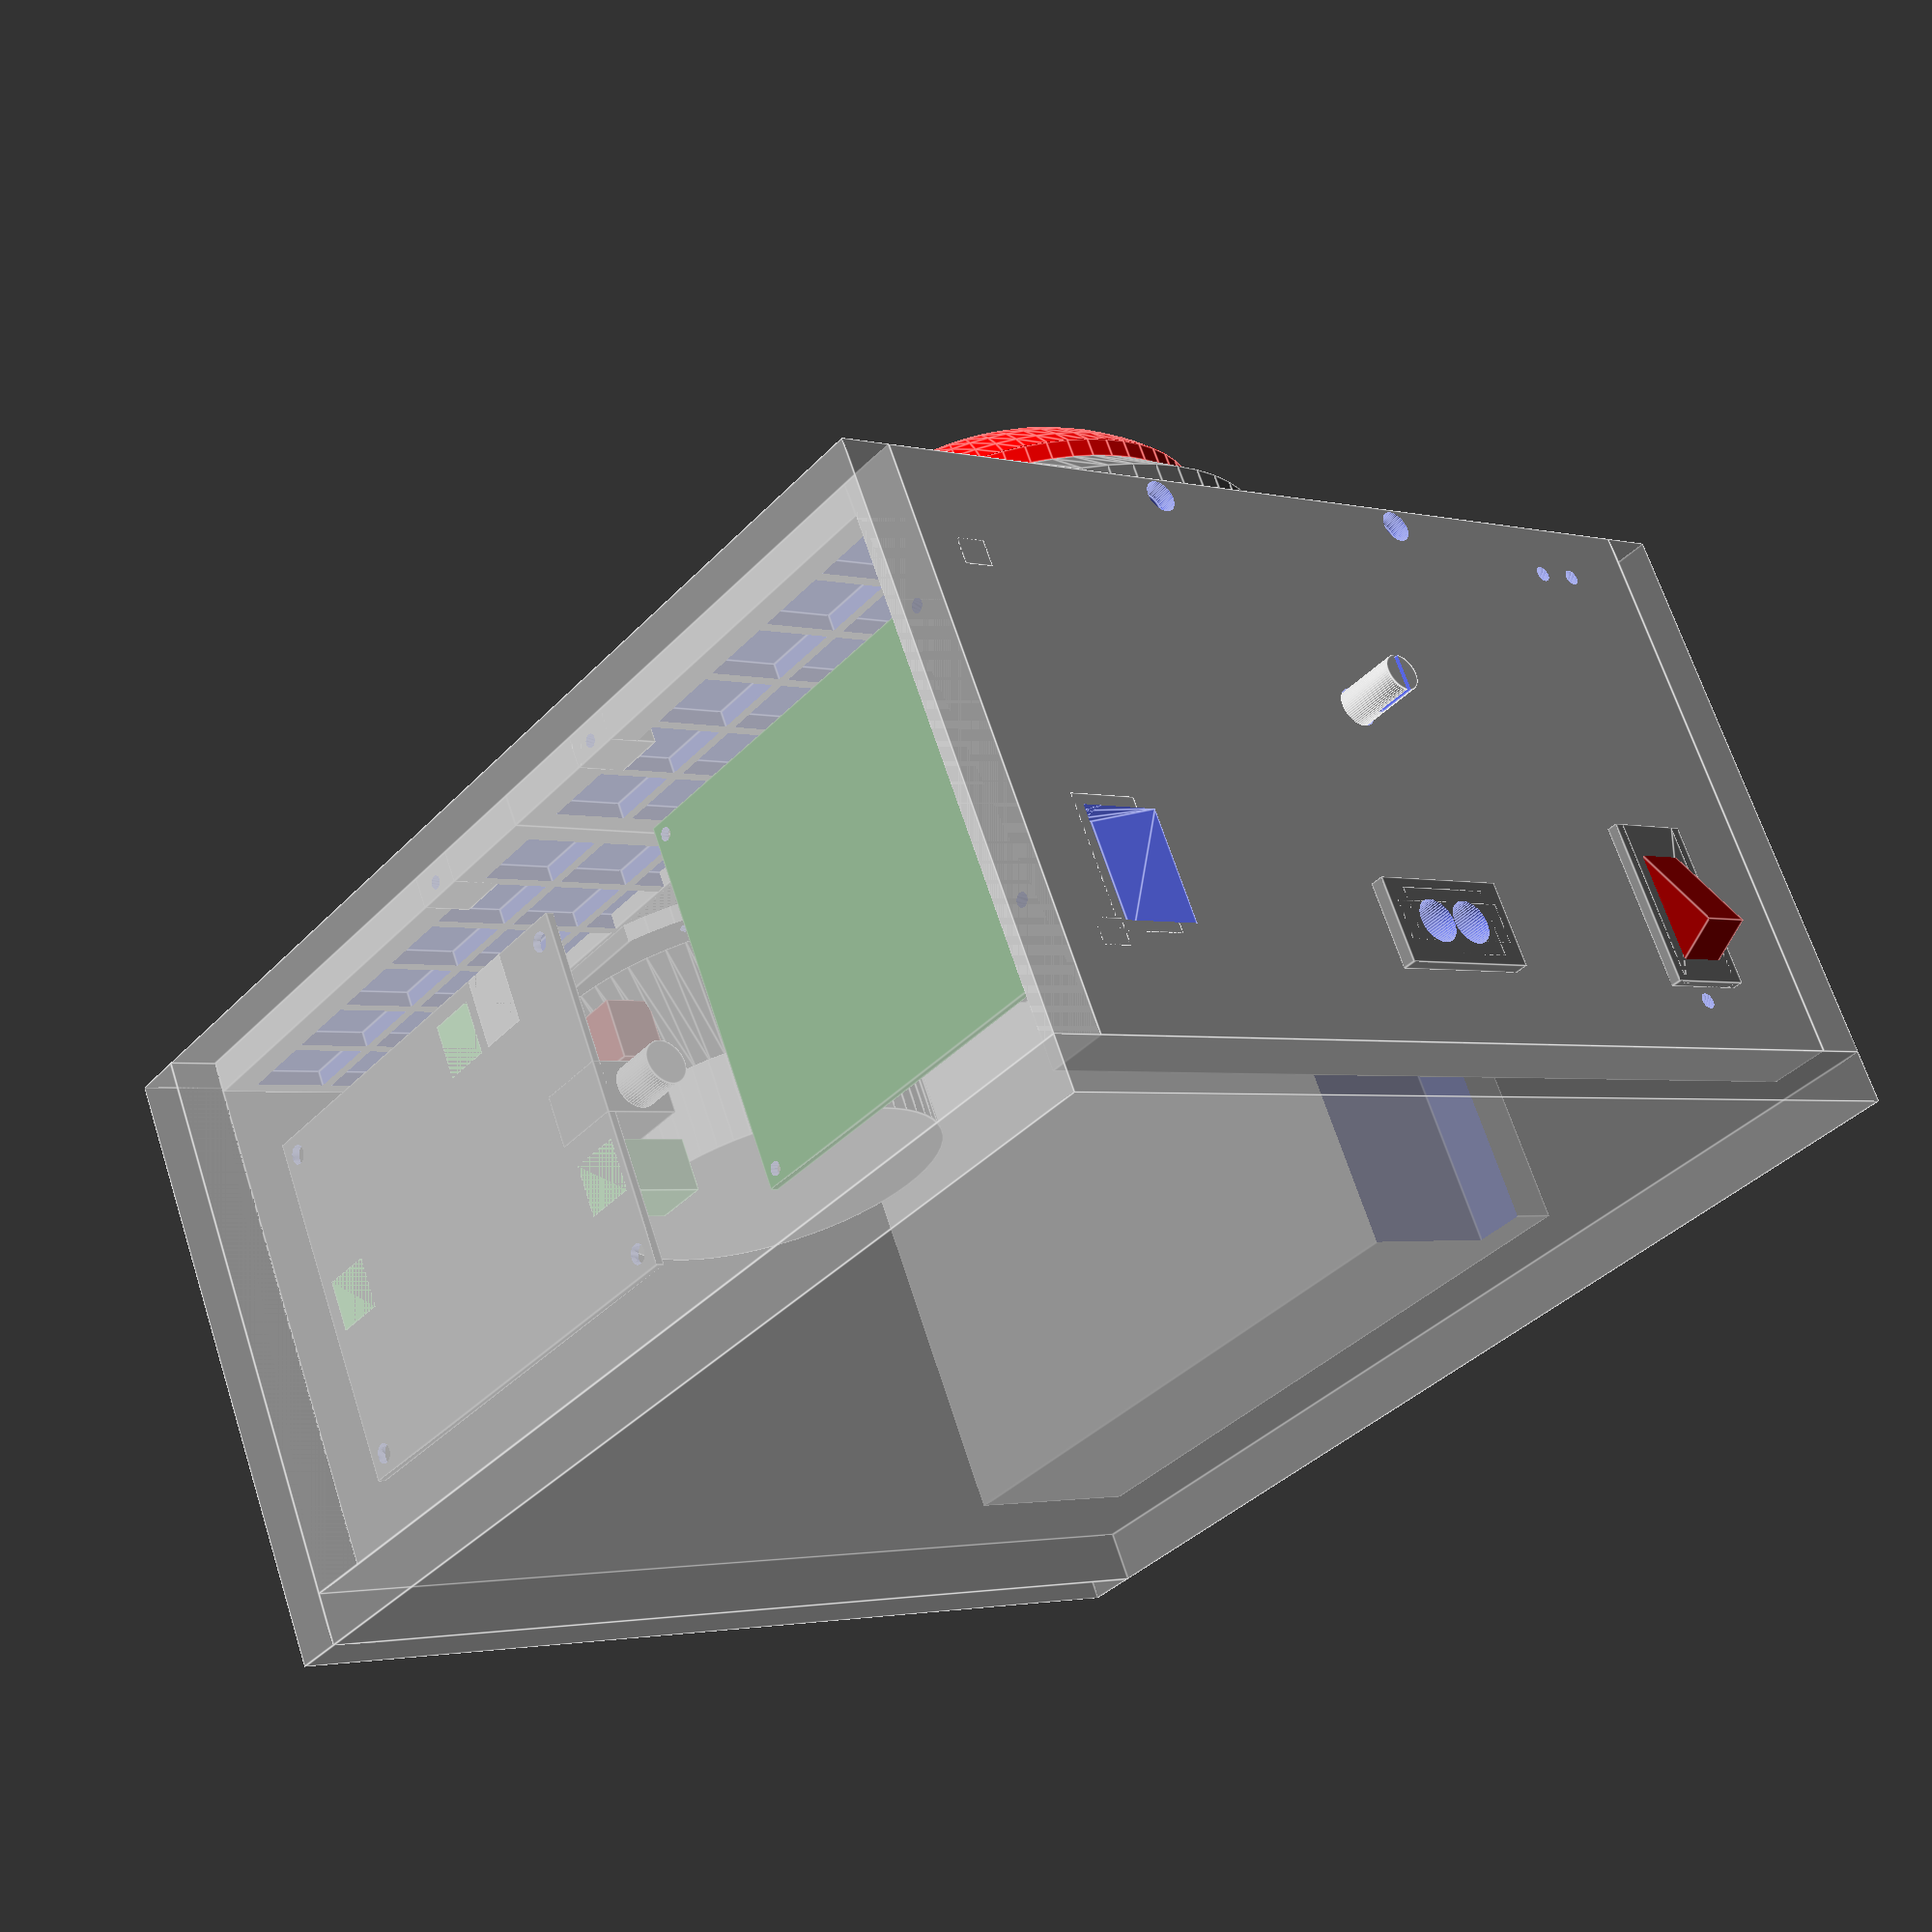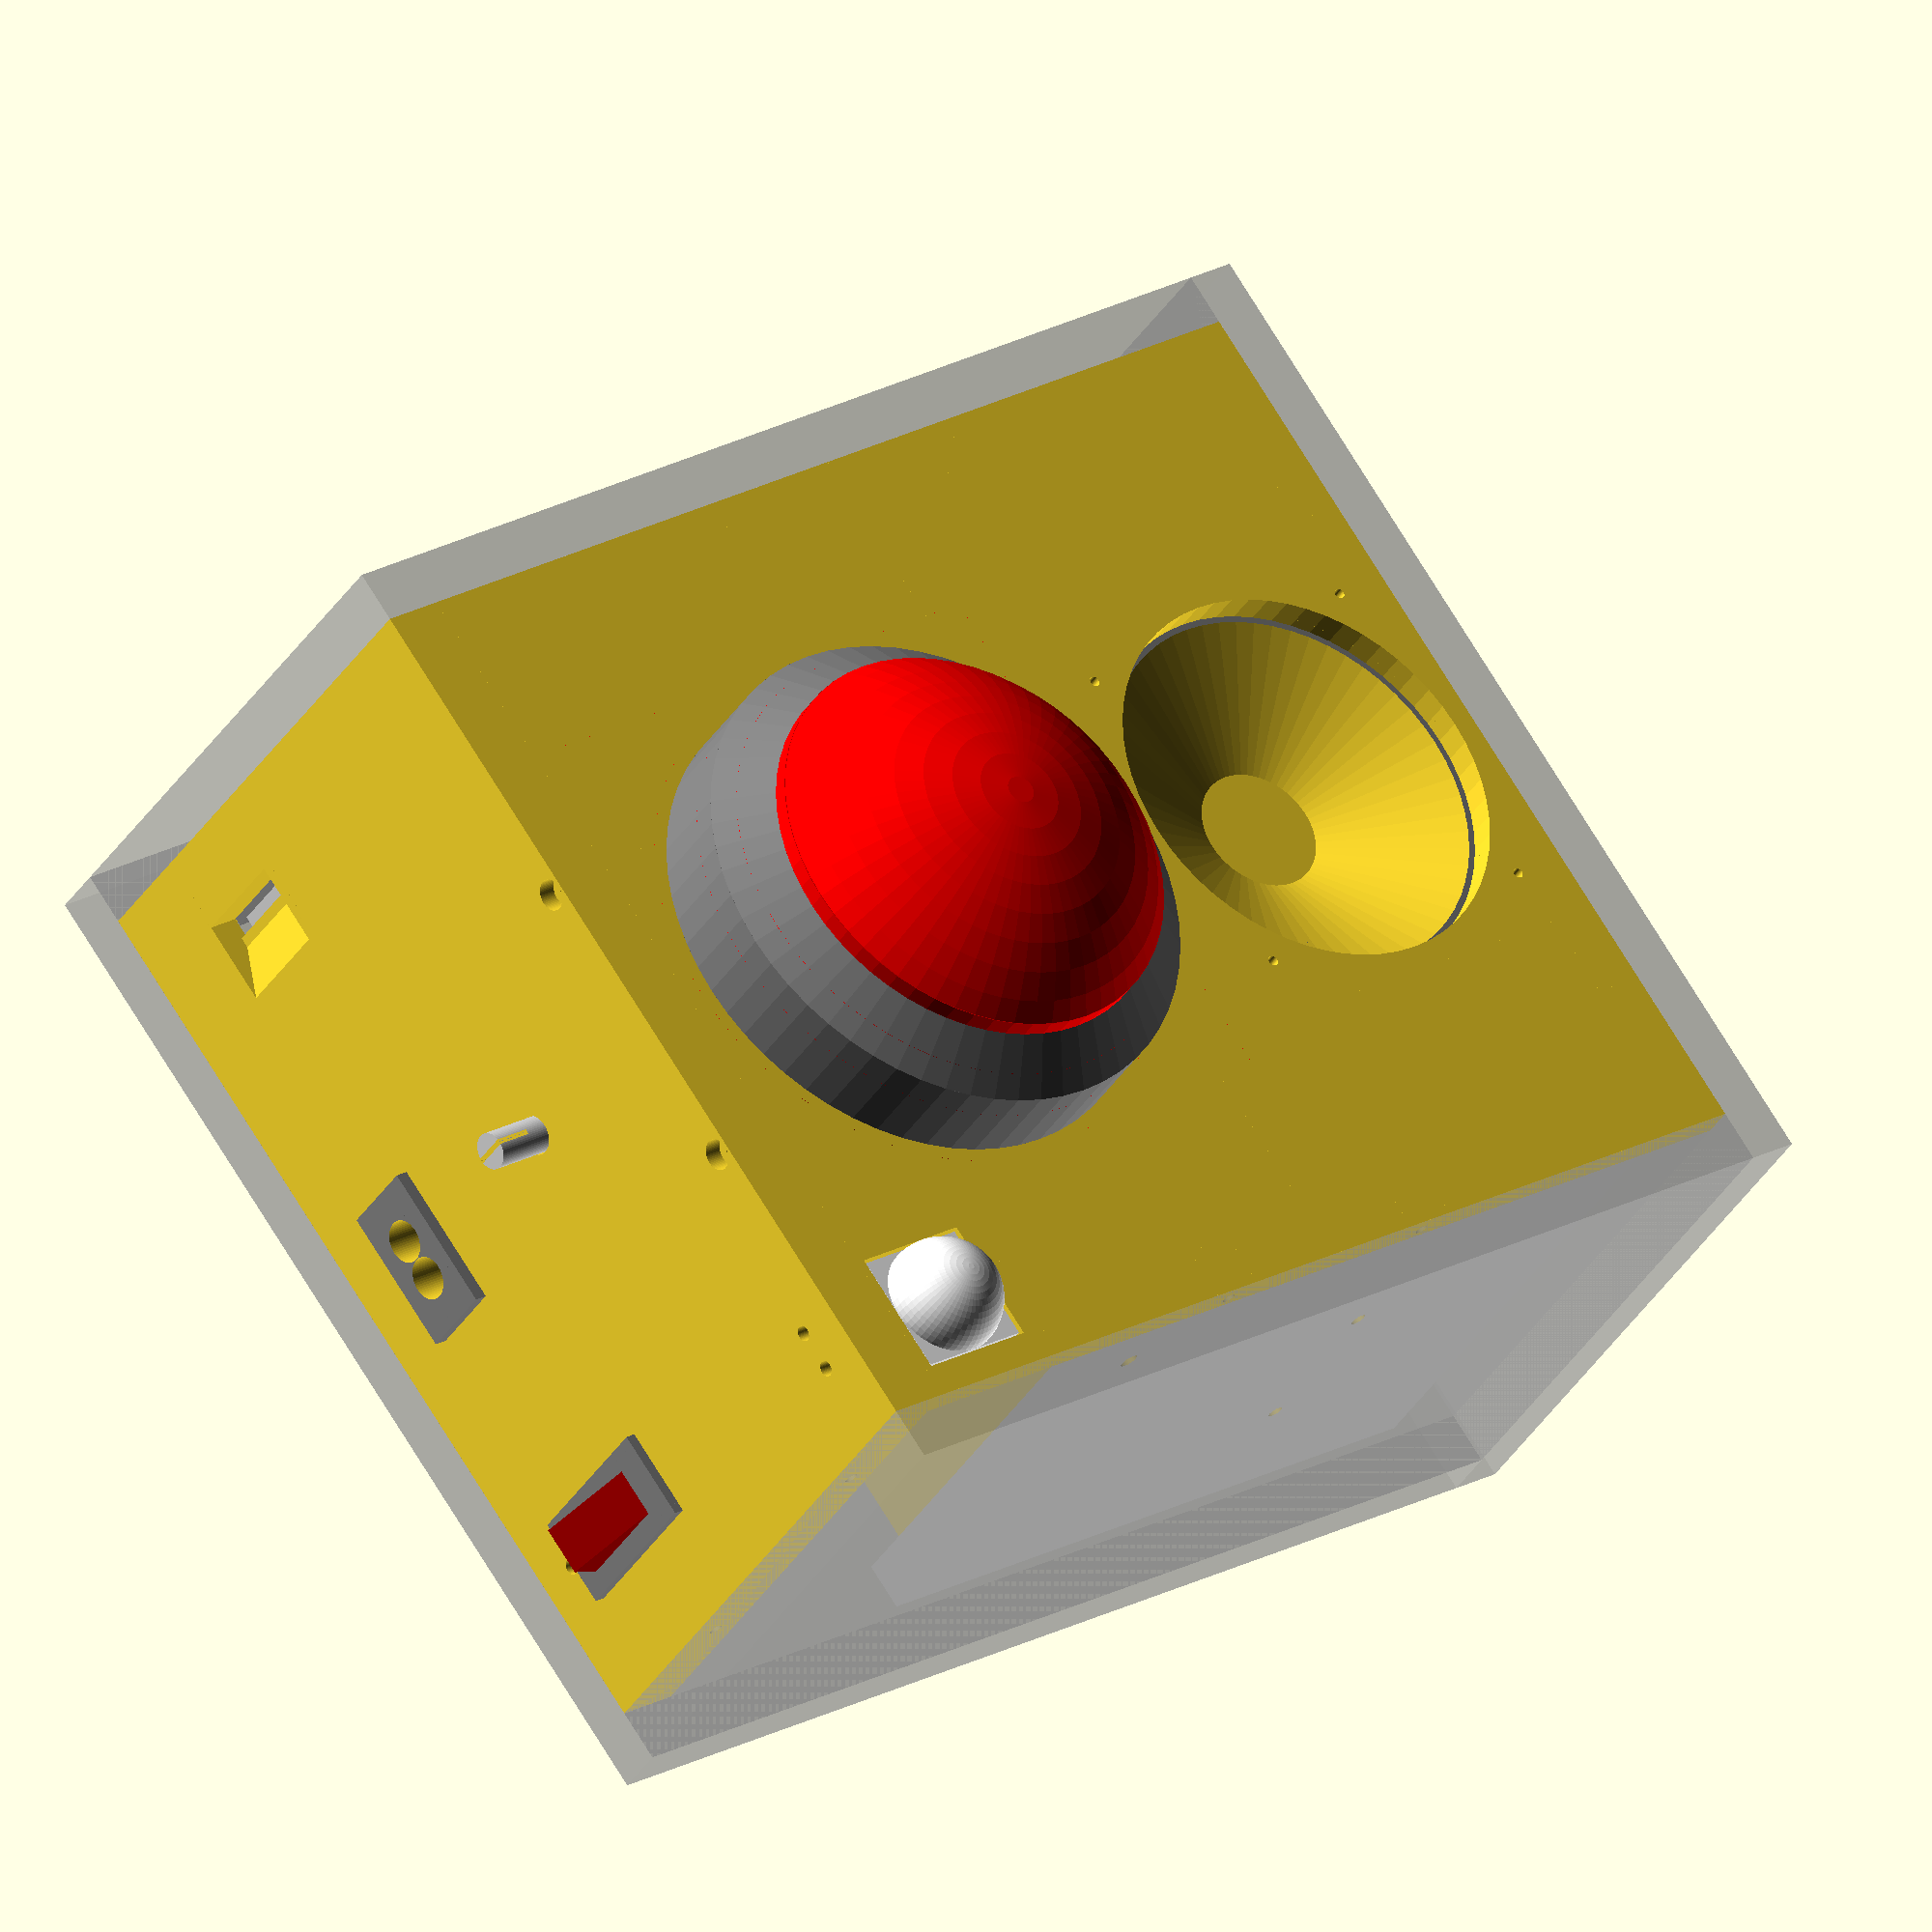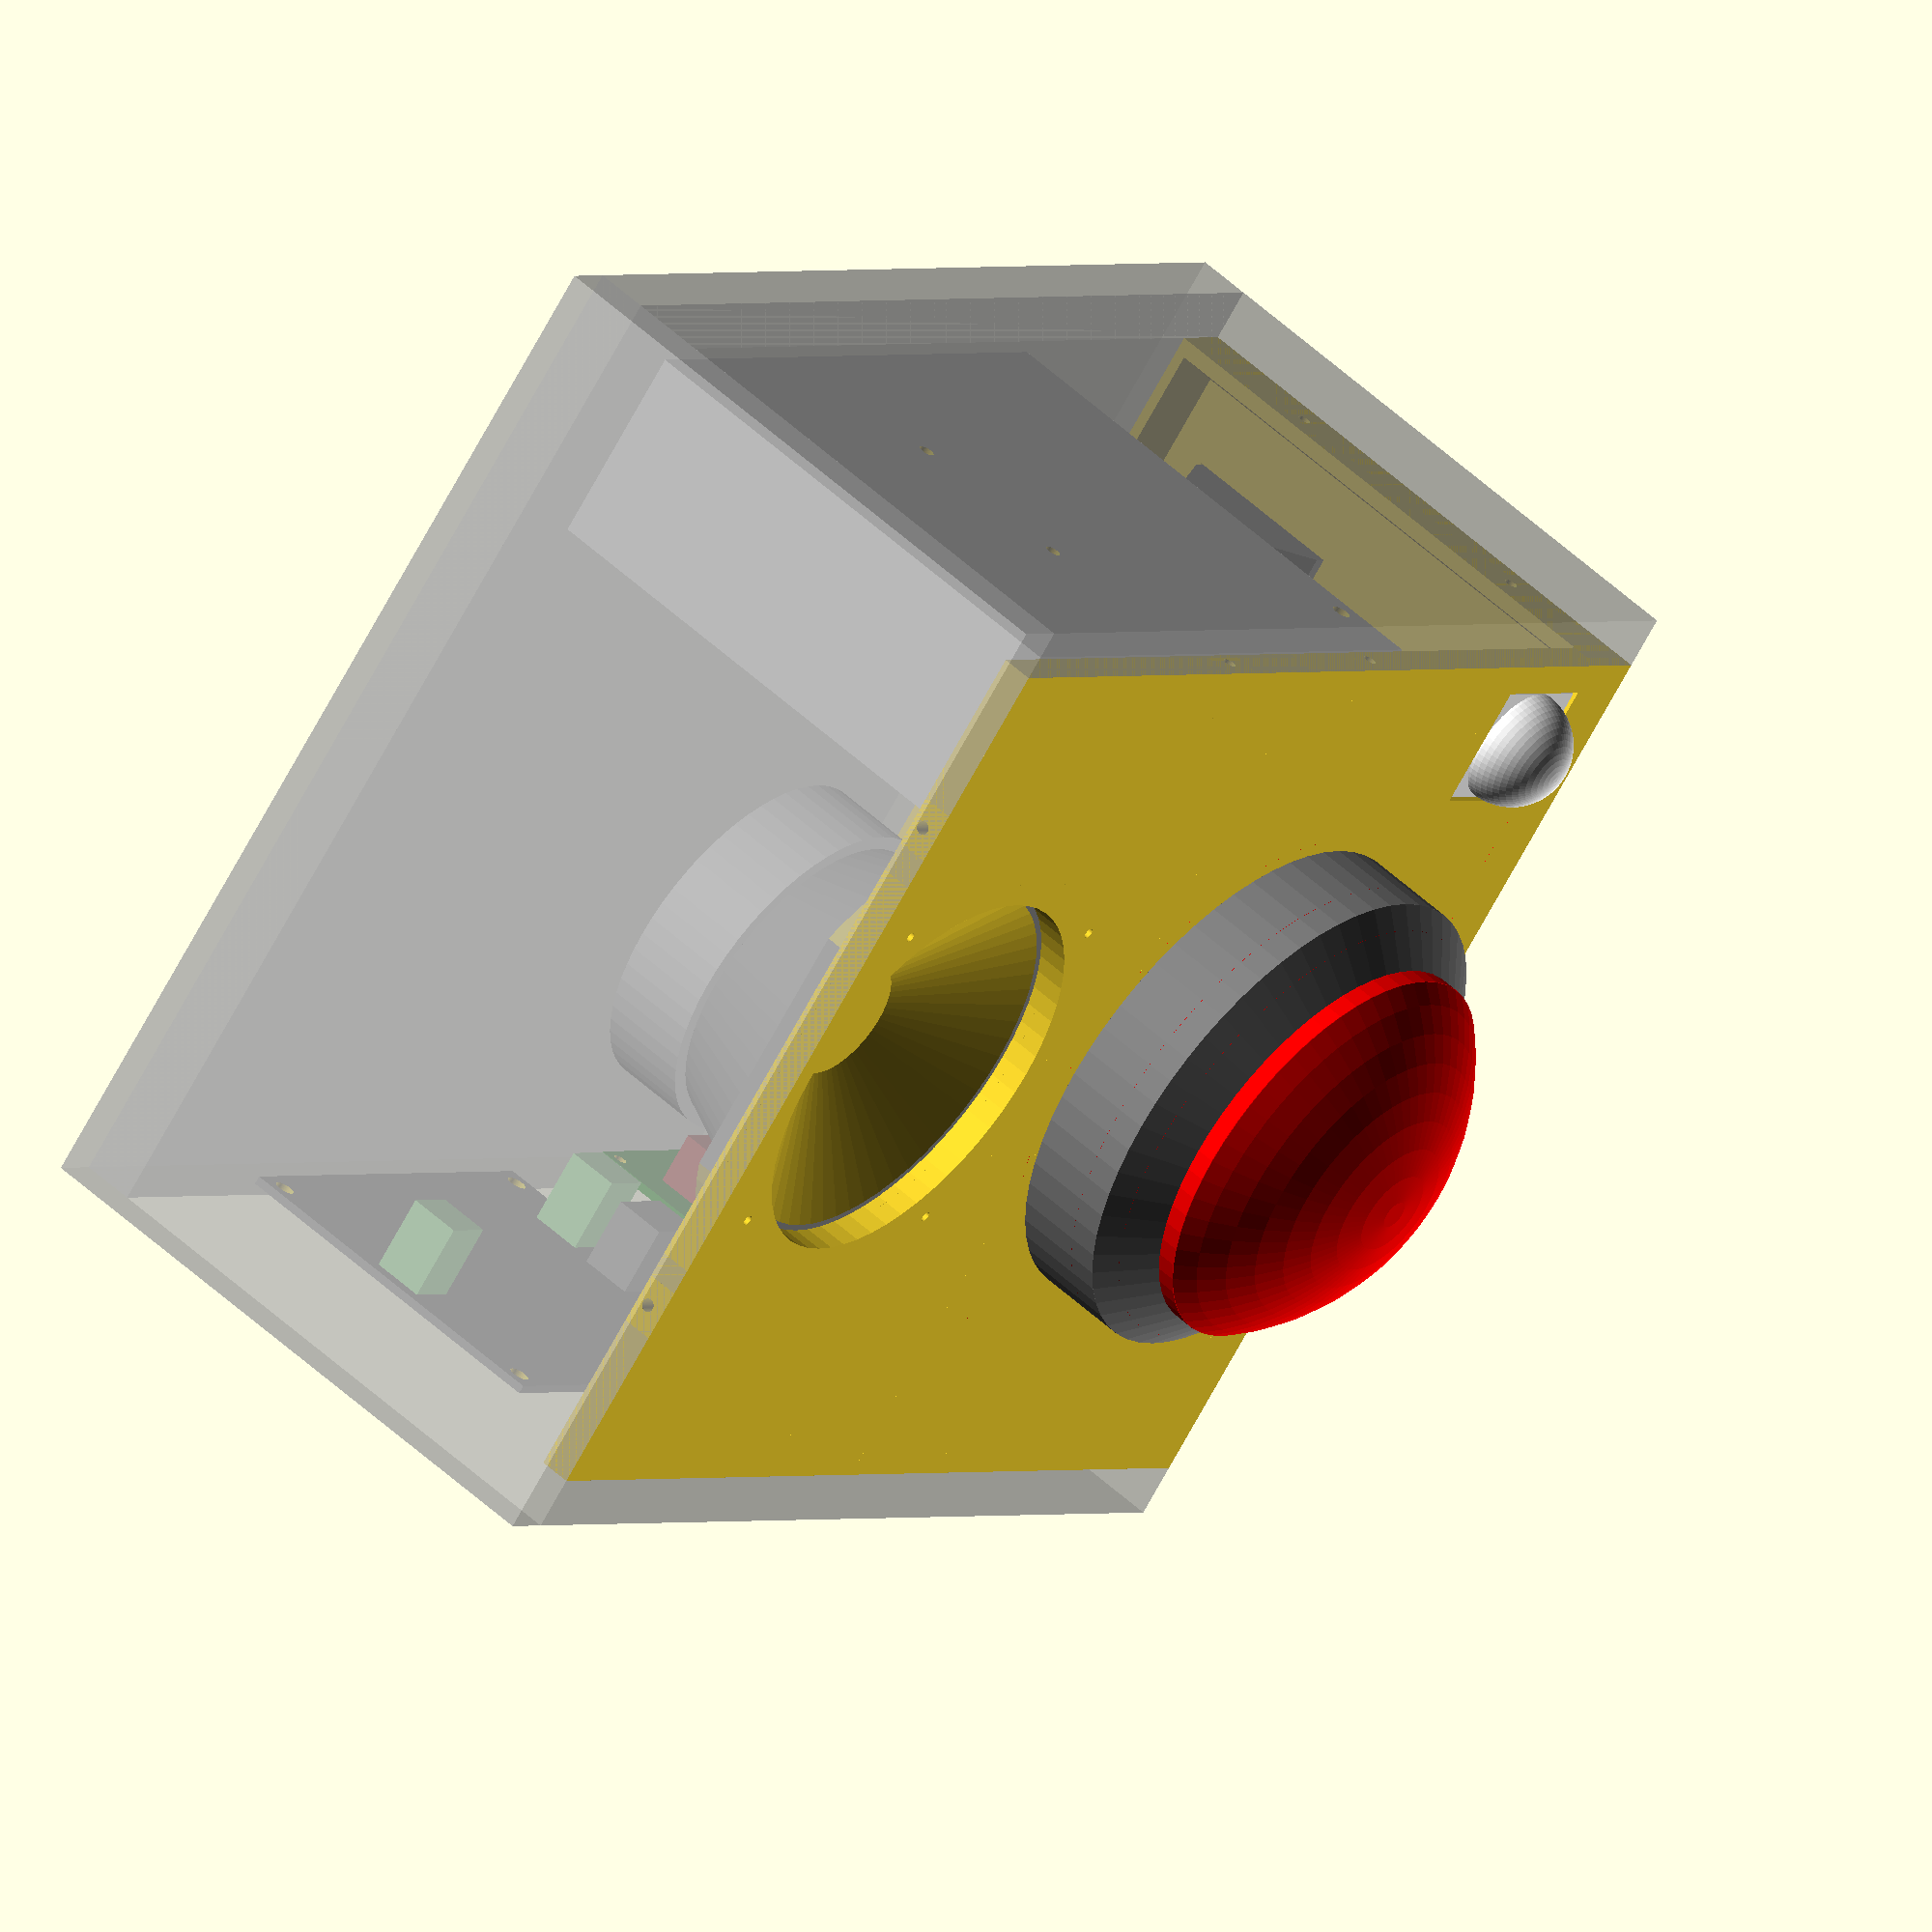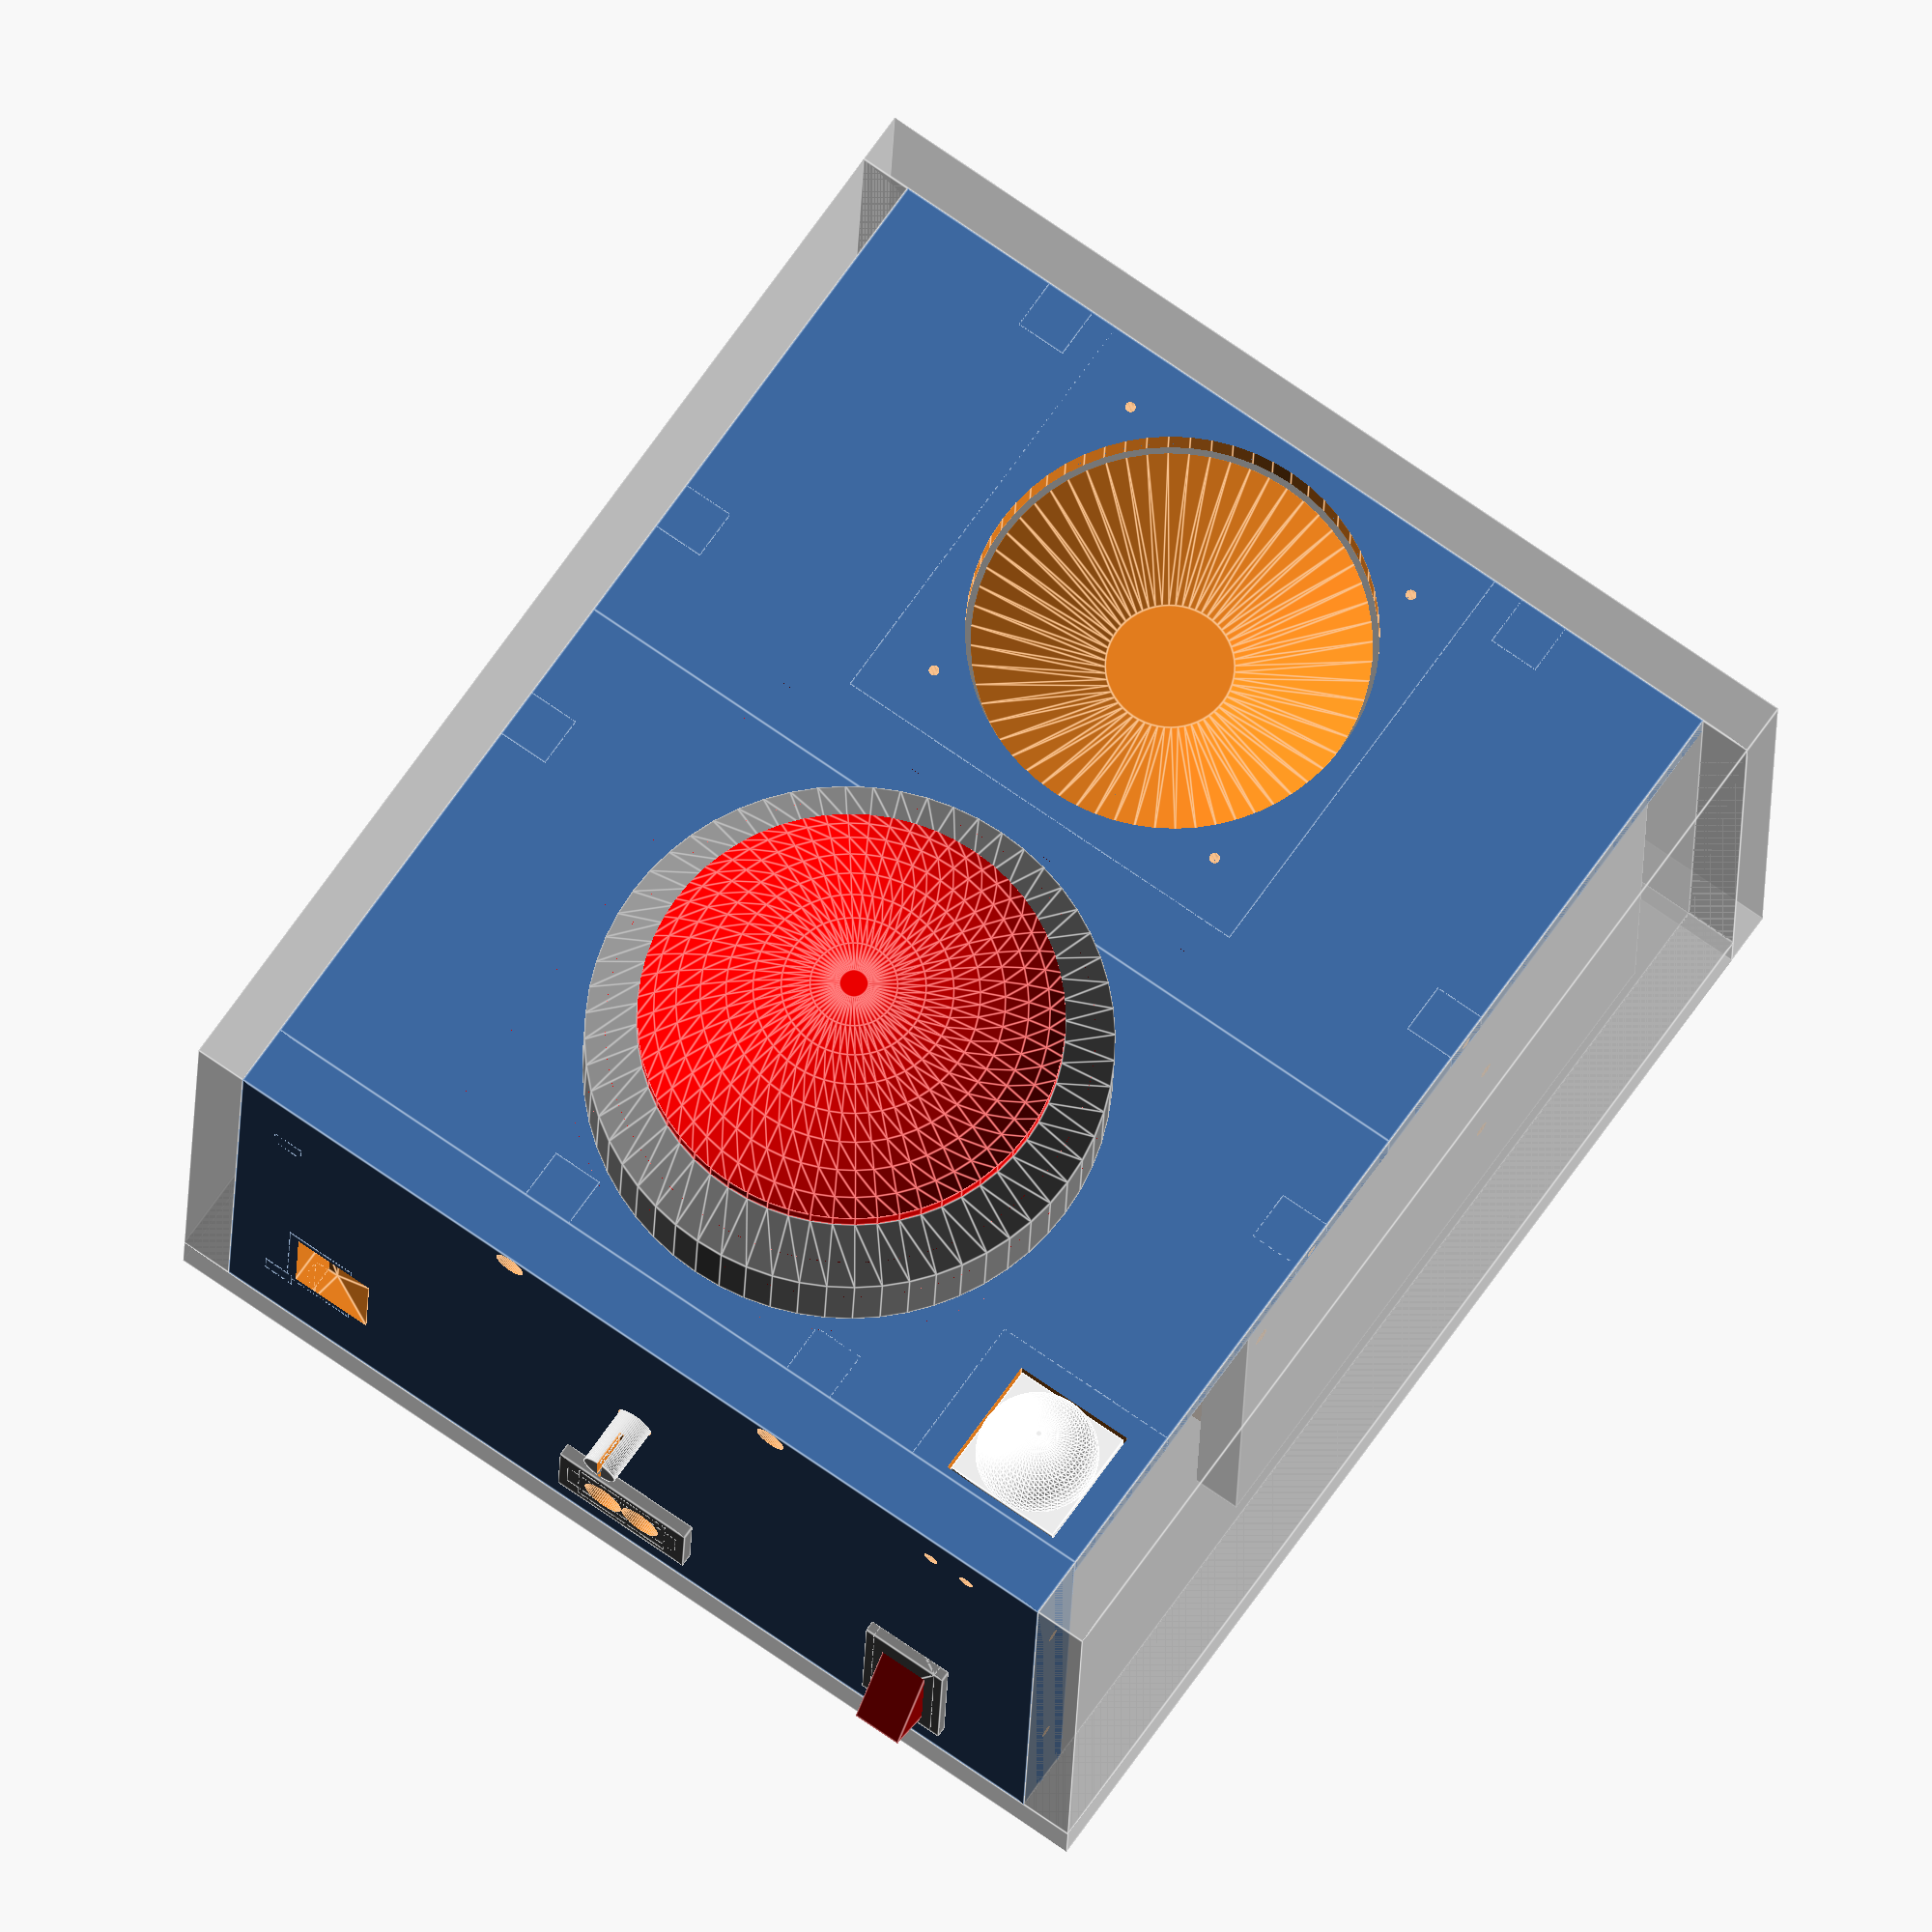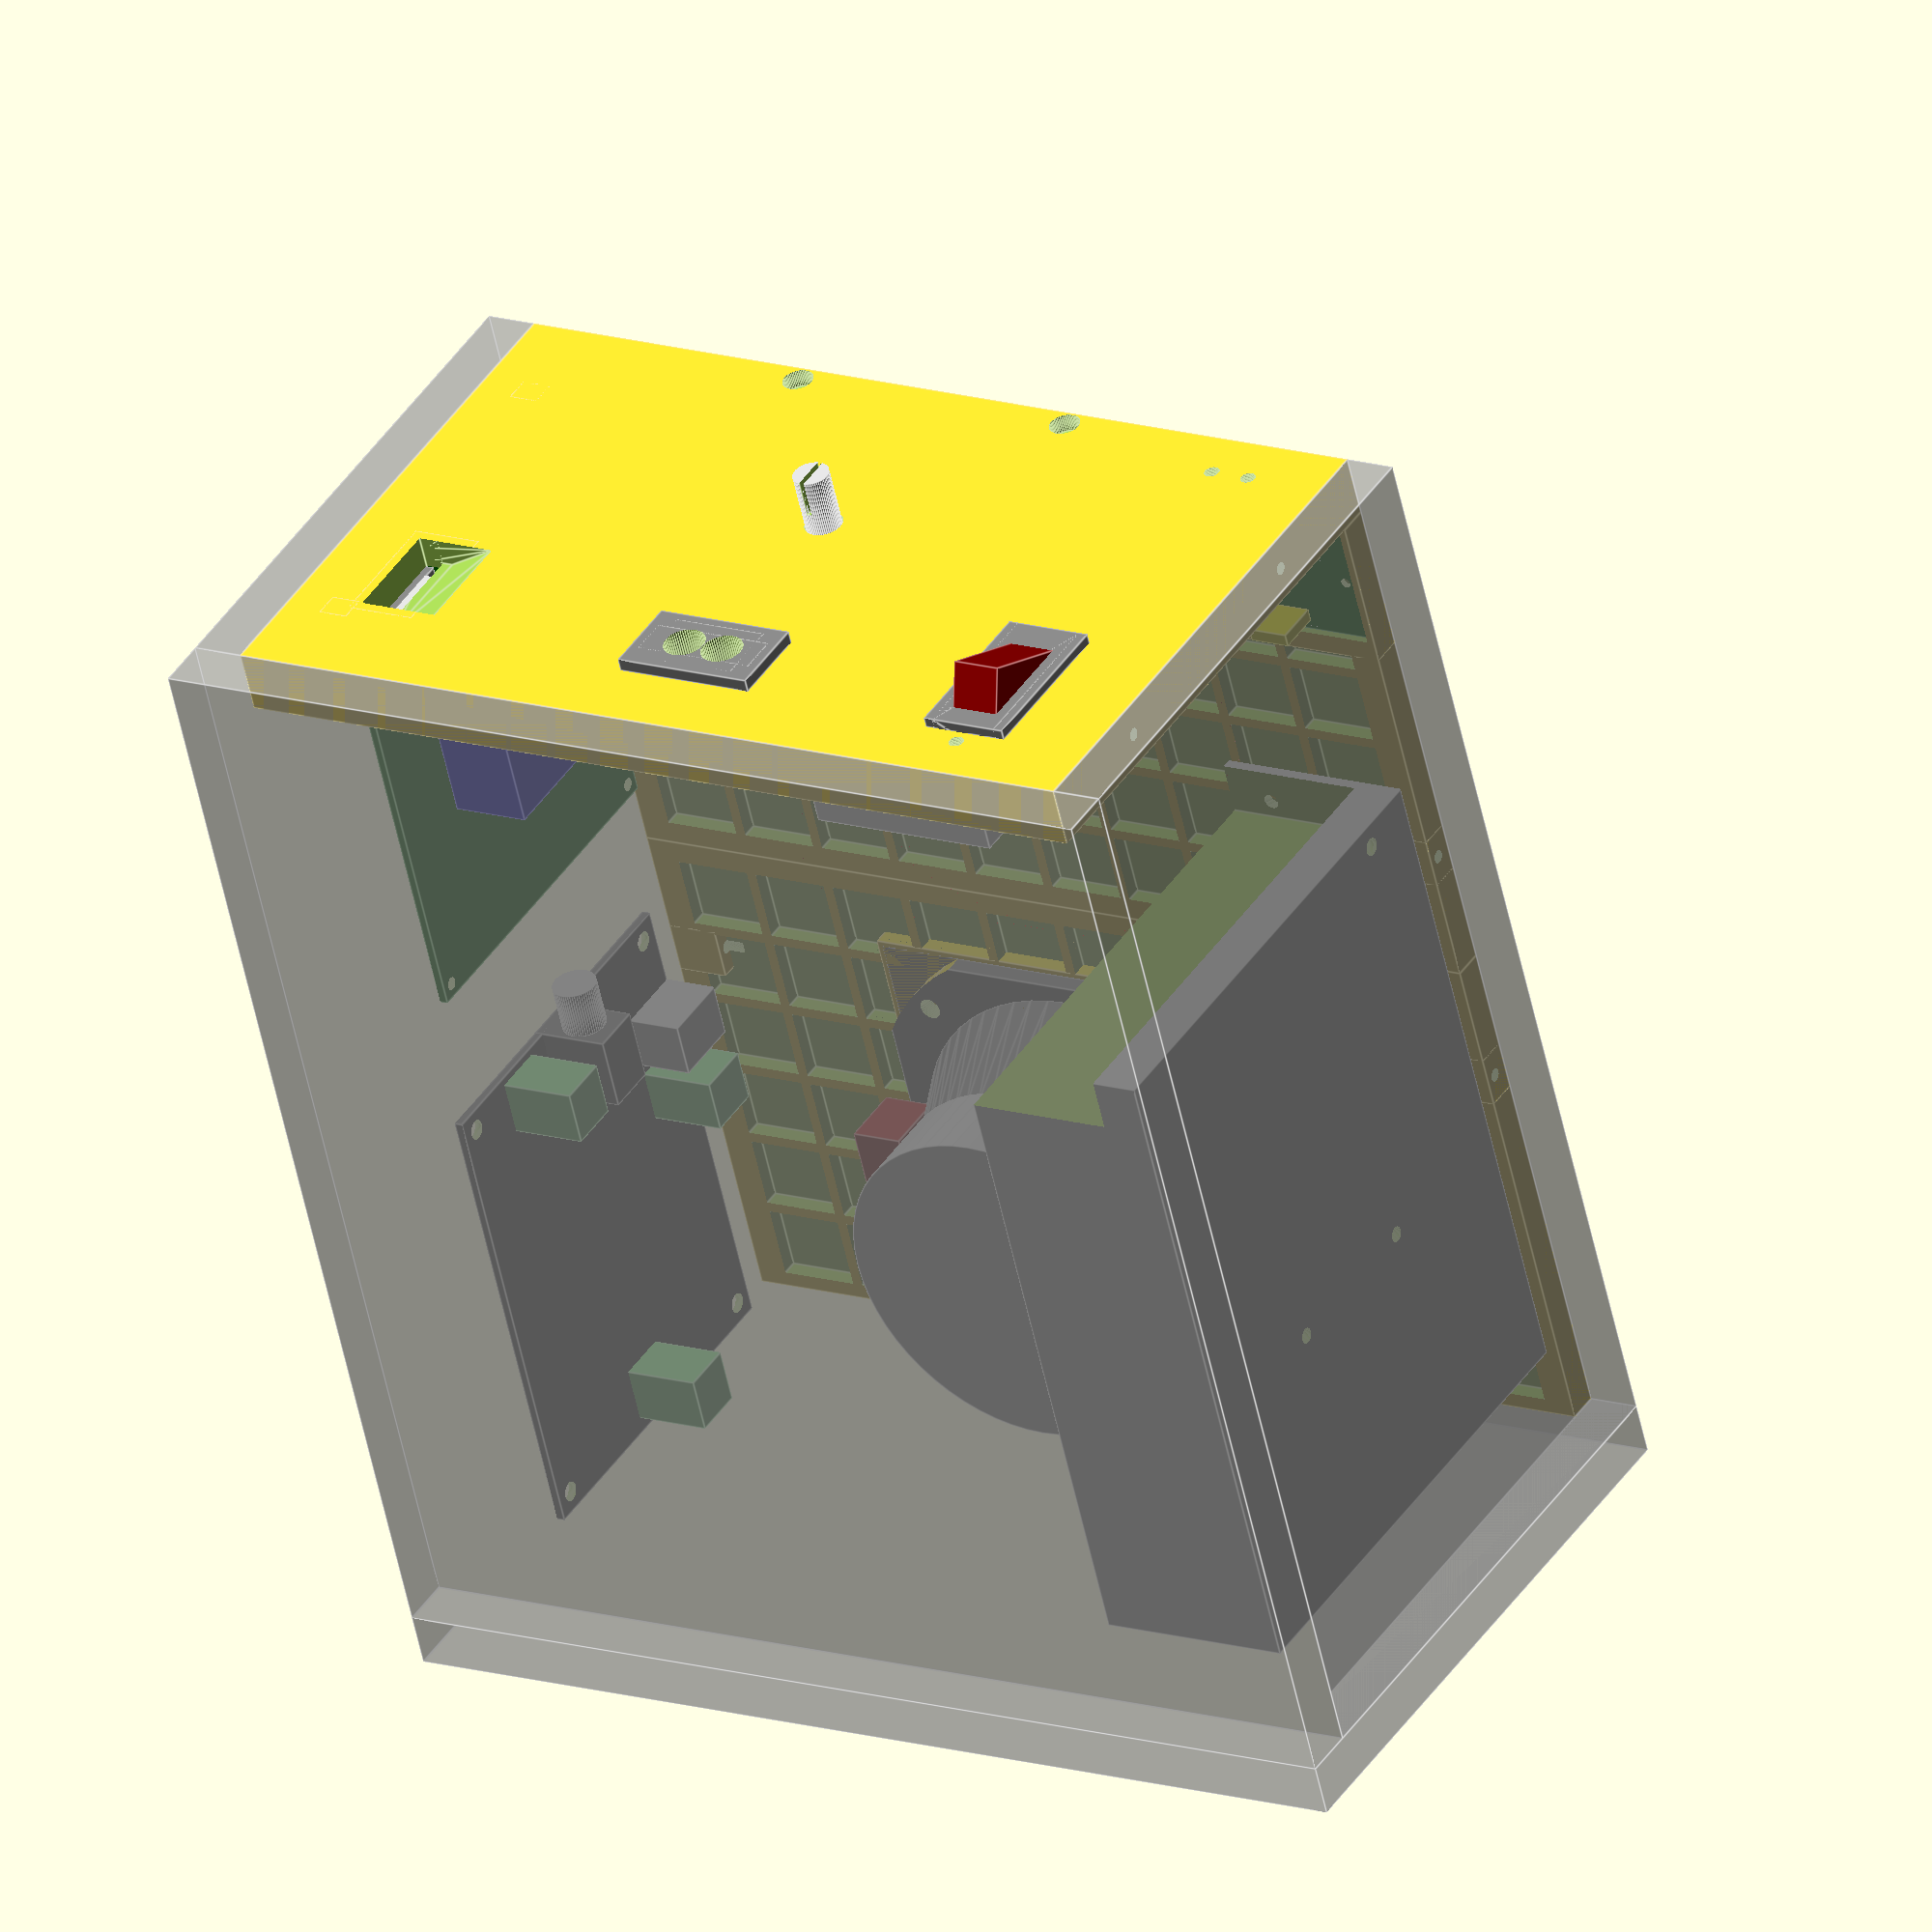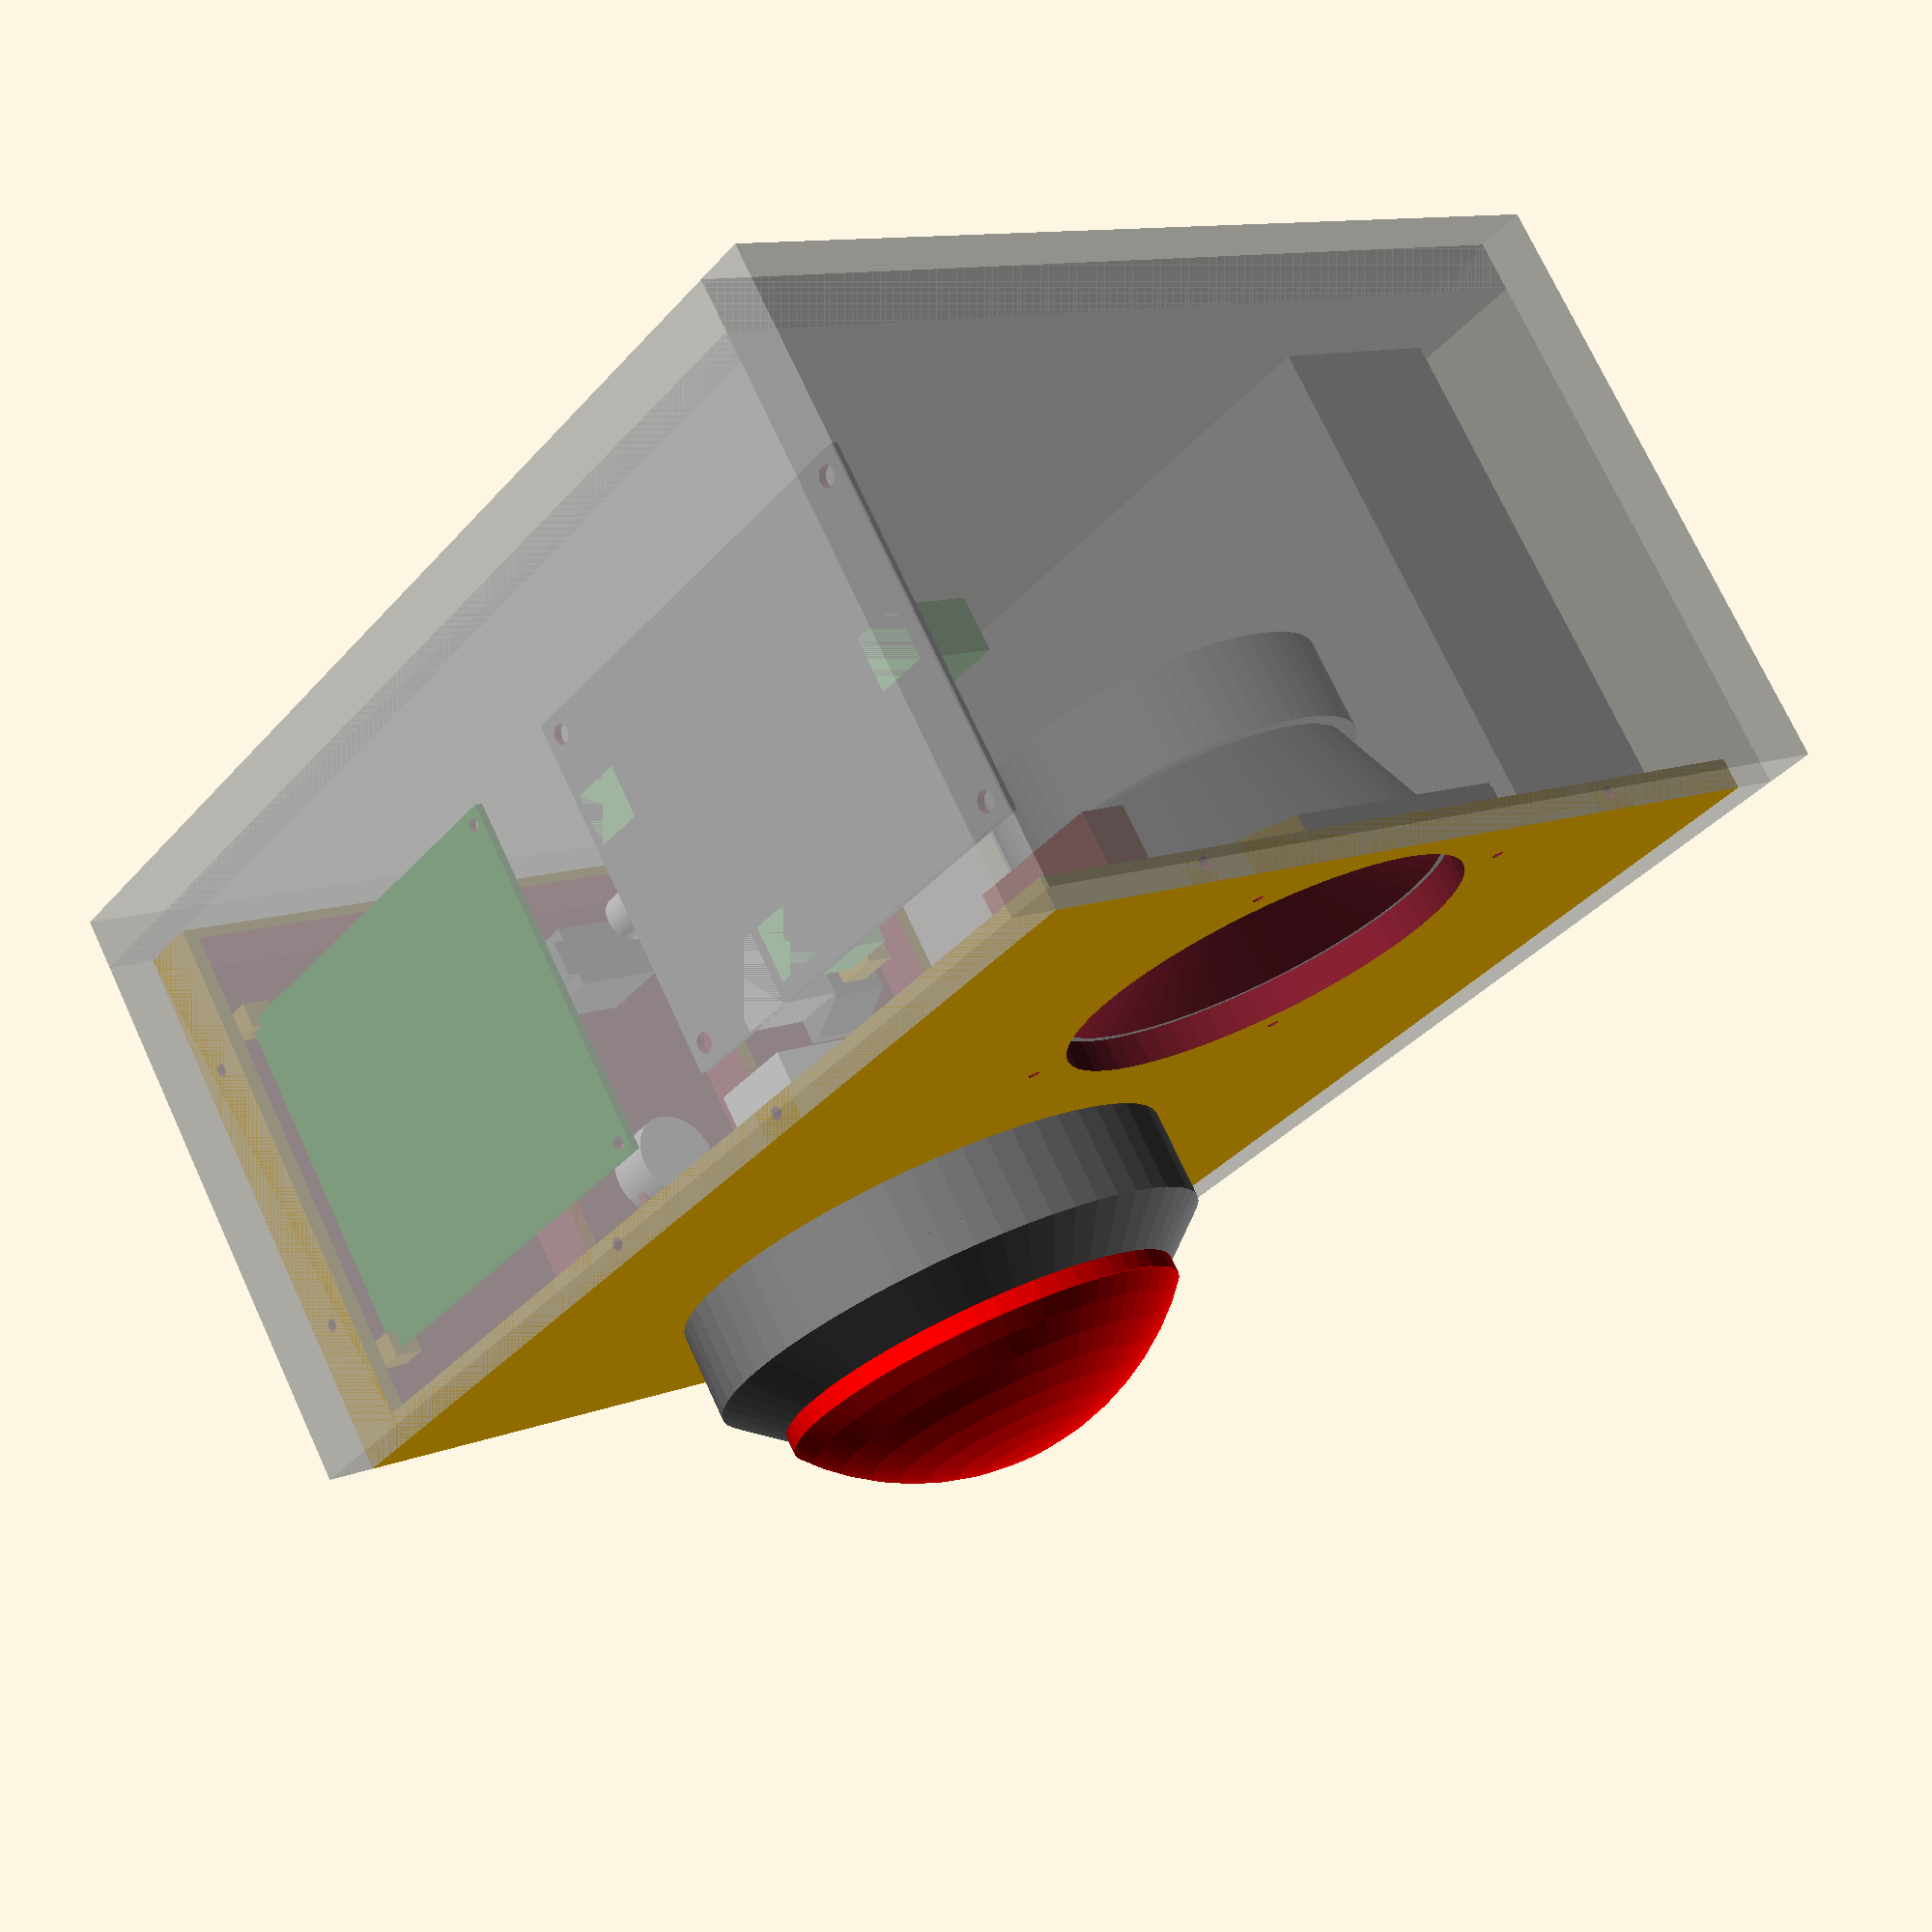
<openscad>
$fn=60;

box();

translate([180, 7, 19]) rotate([0, -90, 0]) pcb();
translate([184, 210, 20]) rotate([90, 0, -90]) sure_amplifier();
translate([11, 70, 8]) rotate([90, 0, 90]) power_supply();
translate([44.25, 13.25, 5]) rotate([180, 0, 180]) pir();
translate([100, 13, 43]) rotate([90, 0, 0]) potentiometer();
translate([85.9, -2.5, 94.25]) rotate([-90, 0, 0]) iec_c8();
translate([28.35, -2, 64.25]) rotate([-90, -90, 0]) switch();
translate([142, 130, 6]) rotate([0, 0, 90]) speaker();
translate([100, 67, 0]) rotate([180, 0, 0]) dome_button();

module box() {
    difference() {
        union() {
            //frontal
            union() {
                union() {
                    difference() {
                        union() {
                            translate([10, 12, 0]) cube([180, 101.5, 6]);
                        }
                        union() {
                            for(i=[16:17:170]) {
                                for(j=[15:16:100]) {
                                    translate([i, j, 3]) cube([15, 14, 4]);
                                }
                            }
                        }
                    }
                    translate([65.5, 12, 0]) cube([10, 10, 6]);
                    translate([124.5, 12, 0]) cube([10, 10, 6]);
                    translate([10, 83.5, 0]) cube([10, 10, 6]);
                    translate([180, 83.5, 0]) cube([10, 10, 6]);
                    translate([10, 12, 0]) cube([37, 30, 6]);
                }
                union() {
                    difference() {
                        union() {
                            translate([10, 113.5, 0]) cube([180, 101.5, 6]);
                        }
                        union() {
                            for(i=[16:17:180]) {
                                for(j=[118:16:200]) {
                                    translate([i, j, 3]) cube([15, 14, 4]);
                                }
                            }
                        }
                    }
                    translate([41, 205, 0]) cube([10, 10, 6]);
                    translate([148, 205, 0]) cube([10, 10, 6]);
                    translate([10, 133.5, 0]) cube([10, 10, 6]);
                    translate([180, 133.5, 0]) cube([10, 10, 6]);
                    translate([100, 172, 0]) difference() {
                        translate([-43, -43, 0]) cube([86, 86, 6]);
                        translate([0, 0, -1]) cylinder(r=38.5, h=8);
                    }
                }
            }
            
            //panel inferior
            union() {
                difference() {
                    translate([10, 0, 0]) cube([180, 12, 108]);
                    for(i= [5, 64, 123]) {
                        translate([i, 0, 0]) hull() {
                            translate([11, 4, 5]) cube([50, 8, 98]);
                            translate([8, 12, 2]) cube([56, 1, 104]);
                        }
                    }
                }
                difference() {
                    union() {
                        translate([163.4, 0, 64.35]) cube([14, 7, 25]);
                        translate([176.2, 0, 17]) cube([6, 10, 5]);
                        translate([176.2, 0, 87]) cube([6, 10, 5]);
                    }
                    translate([178.2, 6.5, 18.5]) cube([2, 4, 71]);
                    translate([171.2, 6.25, 63]) cube([9, 4, 26.5]);
                }
            }
            
            //trasera
            %translate([0, 0, 108]) cube([200, 215, 10]);
            
            //panel superior
            %translate([0, 215, 0]) cube([200, 10, 118]);
            
            //panel derecho
            %cube([10, 215, 108]);
            
            //panel izquierdo
            %translate([190, 0, 0]) cube([10, 215, 108]);
        }
        union() {
            //montaje
            union() {
                //lateral inferior
                translate([70.5, -0.5, 3.5]) rotate([-90, 0, 0]) screw_clearance();
                translate([129.5, -0.5, 3.5]) rotate([-90, 0, 0]) screw_clearance();
                //lateral superior
                translate([46, 225.5, 3.5]) rotate([90, 0, 0]) screw_clearance();
                translate([153, 225.5, 3.5]) rotate([90, 0, 0]) screw_clearance();
                //lateral derecho
                translate([-0.5, 6, 27]) rotate([0, 90, 0]) screw_clearance();
                translate([-0.5, 6, 81]) rotate([0, 90, 0]) screw_clearance();
                translate([-0.5, 88.5, 3.5]) rotate([0, 90, 0]) screw_clearance();
                translate([-0.5, 138.5, 3.5]) rotate([0, 90, 0]) screw_clearance();
                translate([-0.5, 148, 42]) rotate([0, 90, 0]) screw_clearance();
                translate([-0.5, 148, 75]) rotate([0, 90, 0]) screw_clearance();
                translate([-0.5, 74.5, 20.5]) rotate([0, 90, 0]) screw_clearance();
                //lateral izquierdo
                translate([200.5, 6, 27]) rotate([0, -90, 0]) screw_clearance();
                translate([200.5, 6, 81]) rotate([0, -90, 0]) screw_clearance();
                translate([200.5, 88.5, 3.5]) rotate([0, -90, 0]) screw_clearance();
                translate([200.5, 138.5, 3.5]) rotate([0, -90, 0]) screw_clearance();
                translate([178, 123.375, 23.825]) rotate([0, 90, 0]) screw_clearance();
                translate([178, 123.375, 85.125]) rotate([0, 90, 0]) screw_clearance();
                translate([178, 206.125, 23.825]) rotate([0, 90, 0]) screw_clearance();
                translate([178, 206.125, 85.125]) rotate([0, 90, 0]) screw_clearance();
                translate([174, 88.35, 21.65]) rotate([0, 90, 0]) screw_clearance();
                translate([174, 88.35, 86.35]) rotate([0, 90, 0]) screw_clearance();
            }
            //mecanizado
            union() {
                //potenciometro    
                union() {
                    translate([100, 3, 43]) rotate([-90, 0, 0]) cylinder(r=10, h=4); //rebaje grosor
                    translate([90, 4, 25]) cube([20, 4, 18.5]);
                    translate([100, -1, 43]) rotate([-90, 0, 0]) cylinder(r=3.75, h=8); //eje
                    translate([92, 1, 43]) rotate([-90, 0, 0]) cylinder(r=1.75, h=3); //muesca
                }
                //interruptor
                union() {
                    translate([30, -1, 65]) cube([14, 8, 30]);
                    translate([30, 3, 64]) cube([14, 4, 32]);
                }
                //LED encendido
                union() {
                    translate([37.25, -1, 98.5]) rotate([-90, 0 ,0]) cylinder(r=1.5, h=8);
                    translate([37.25, 3, 98.5]) rotate([-90, 0 ,0]) cylinder(r=2, h=4);
                }
                //conector alimentación
                union() {
                    translate([87.75, -1, 80]) cube([24.5, 8, 12.5]);
                    translate([87, 2, 80]) cube([26, 8, 12.5]);
                }
                //SD
                union() {
                    translate([171.4, -1, 66.35]) cube([4, 8, 21]);
                    translate([169.4, 2, 66.35]) hull() {
                        cube([5, 3, 21]);
                        translate([-10, 0 -3]) cube([11, 1, 21]);
                    }
                }
                //PIR
                union() {
                    translate([34, -1, 10]) rotate([-90, 0 ,0]) cylinder(r=1.5, h=8);
                    translate([26, -1, 10]) rotate([-90, 0 ,0]) cylinder(r=1.5, h=8);
                    translate([16, 13.5, -1]) cube([24, 24, 8]);
                    translate([11.5, 13, 3.5]) cube([33, 25, 4]);
                }
                //pulsador dome
                union() {
                    translate([100, 67, -1]) cylinder(r=12.5, h=8);
                    translate([100, 67, 3]) cylinder(r=18, h=5);
                }
                //altavoz
                union() {
                    translate([100, 172, -1]) cylinder(r=38.5, h=8);
                    for(i=[[68.25, 140.25, -1], [131.75, 140.25, -1], [68.25, 203.75, -1], [131.75, 203.75, -1]]) {
                        translate(i) cylinder(r=1, h=8);
                    }
                }
            }
        }
    }
}

module pcb() {
    difference() {
        union() {
            color("green") cube([70, 84, 1.6]);
            color("grey") translate([47.35, -0.6, 1.6]) cube([21, 21, 4.5]);
            color("lightgrey") translate([50.35, -0.85, 6.1]) cube([15, 15, 2]);
            color("blue") translate([10, 30, 1.6]) cube([43, 21.5, 15]);
        }
        union() {
            translate([2.65, 81.35, -1]) cylinder(r=1.25, h=3);
            translate([67.35, 81.35, -1]) cylinder(r=1.25, h=3);
        }
    }
}

module power_supply() {
    difference() {
        color("lightgrey") cube([129, 98, 38]);
        union() {
            translate([-1, 2, 9]) cube([11, 98, 30]);
            translate([4.5, 12.5, -1]) cylinder(r=1.75, h=11);
            translate([78, 34, -1]) cylinder(r=1.5, h=11);
            translate([78, 67, -1]) cylinder(r=1.5, h=11);
            translate([6.5, -1, 29]) rotate([-90, 0, 0]) cylinder(r=1.5, h=11);
            translate([32, -1, 19.5]) rotate([-90, 0, 0]) cylinder(r=1.5, h=11);
            translate([109, -1, 28.5]) rotate([-90, 0, 0]) cylinder(r=1.5, h=11);
            translate([109, -1, 10.5]) rotate([-90, 0, 0]) cylinder(r=1.5, h=11);
        }
    }
}

module sure_amplifier() {
    difference() {
        union() {
            color("grey") cube([90.5, 69, 1.6]);
            color("lightgrey") translate([65, 0, 0]) cube([10.3, 13.5, 12]);
            color("lightgreen") union() {
                translate([53,3,0]) cube([10, 10.5, 16]);
                translate([78.5, 44, 0]) cube([10.5, 10, 16]);
                translate([3, 30, 0]) cube([10.5, 10, 16]);
            }
            color("grey") translate([76.5, 29.5, 0]) cube([14, 10, 15]);
            color("lightgrey") translate([90.5, 34.5, 8]) rotate([0, 90, 0]) cylinder(r=4.25, h=9.25);
        }
        union() {
            translate([3.875, 3.875, -1]) cylinder(r=1.875, h=3);
            translate([86.625, 3.875, -1]) cylinder(r=1.875, h=3);
            translate([3.875, 65.125, -1]) cylinder(r=1.875, h=3);
            translate([86.625, 65.125, -1]) cylinder(r=1.875, h=3);
        }
    }
}

module pir() {
    difference() {
        union() {
            color("green") cube([32.5, 24.5, 1.2]);
            color("white") union() {
                translate([4.75, 0.75, 1.2]) cube([23, 23, 3.3]);
                difference() {
                    translate([16.25, 12.25, 4.5]) sphere(11.5);
                    translate([4.75, 0.75, -7]) cube([23, 23, 8]);
                }
            }
            color("orange") union() {
                translate([7, 1, -9]) cube([7, 5, 9]);
                translate([15, 1, -9]) cube([7, 5, 9]);
            }
            color("yellow") translate([12.25, 20, -8.5]) cube([8, 2.5, 8.5]);
        }
        union() {
            translate([2, 12.25, -1]) cylinder(r=1, h=3);
            translate([30.5, 12.25, -1]) cylinder(r=1, h=3);
        }
    }
}

module potentiometer() {
    difference() {
        union() {
            color("lightgrey") union() {
                cylinder(r=8.75, h=9.5);
                cylinder(r=3.5, h=24.5);
                translate([-8.75, -1.5, 0]) cube([1, 3,11.5]);
            }
            color("brown") translate([-7.75, -17.5, 5]) cube([15.5, 18.25, 2]);
        }
        union() {
            translate([-0.5, -3.5, 17.25]) cube([1, 7, 8]);
        }
    }
}

module iec_c8() {
    difference() {
        color("grey") union() {
            cube([28.2, 16, 2.5]);
            translate([4.35, 1.75, 0]) cube([19.5, 12.5, 22]);
            translate([1.85, 4.25, 0]) cube([24.5, 7.5, 22]);
        }
        union() {
            translate([9.95, 8, -1]) cylinder(r=4.1, h=11);
            translate([18.25, 8, -1]) cylinder(r=4.1, h=11);
        }
    }
}

module switch() {
    color("grey") union() {
        cube([31.5, 17.25, 2]);
        translate([0, 1.75, 0]) hull() {
            cube([31.5, 13.75, 8]);
            translate([4.5, 0, 0]) cube([22.5, 13.75, 18]);
        }
    }
    color("goldenrod") translate([7.25, 5.45, 18]) cube([8.5, 6.35, 9.5]);
    color("darkred") translate([15.75, 3.875, 0]) rotate([0, 25, 0]) translate([-10.25, 0, -4]) cube([20.5, 9.5, 10]);
}

module speaker() {
    difference() {
        union() {
            color("grey") union() {
                cube([84, 84, 3.5]);
                translate([42, 42, 3.5]) cylinder(r1=38.75, r2=30, h=21.5);
            }
            color("lightgrey") translate([42, 42, 25]) cylinder(r=32.7, h=17);
            color("brown") translate([27.5, 0, 10]) cube([29, 10, 12]);
        }
        union() {
            translate([42, 42, -0.1]) cylinder(r1=37.5, r2=12, h=13);
            translate([42, 42, -1]) difference() {
                cylinder(r=60, h=5);
                translate([0, 0, -1]) cylinder(r=49, h=7);
            }
            translate([42, 42, 0]) for(i= [45:90:360]) {
                rotate([0, 0, i]) translate([45, 0, -1]) cylinder(r=2.1, h=5);
            }
        }
    }
}

module dome_button() {
    color("grey") union() {
        cylinder(r=49.25, h=17.5);
        translate([0, 0, 17.5]) cylinder(r=49.25, r2=39.75, h=8);
        translate([0, 0, -16]) cylinder(r=12, h=16);
    }
    color("red") union() {
        translate([0, 0, 25.5]) cylinder(r=39.75, h=3.5);
        translate([0, 0, -4.4]) difference() {
            sphere(52);
            translate([-55, -55, -56.5]) cube([110, 110, 90]);
        }
    }
    color("white") {
        translate([0, 0, -14]) cylinder(r=17, h=10.5);
        translate([-14, -9.25, -37]) cube([38, 18.5, 21]);
    }
}

module screw_clearance() {
    cylinder(r=1.25, h=24);
    translate() cylinder(r=3, h=4);
}
</openscad>
<views>
elev=112.7 azim=39.4 roll=197.9 proj=p view=edges
elev=35.9 azim=306.1 roll=152.2 proj=o view=wireframe
elev=127.0 azim=227.5 roll=45.2 proj=o view=solid
elev=199.3 azim=145.0 roll=1.4 proj=o view=edges
elev=318.7 azim=165.9 roll=30.3 proj=o view=edges
elev=106.4 azim=140.6 roll=24.8 proj=p view=wireframe
</views>
